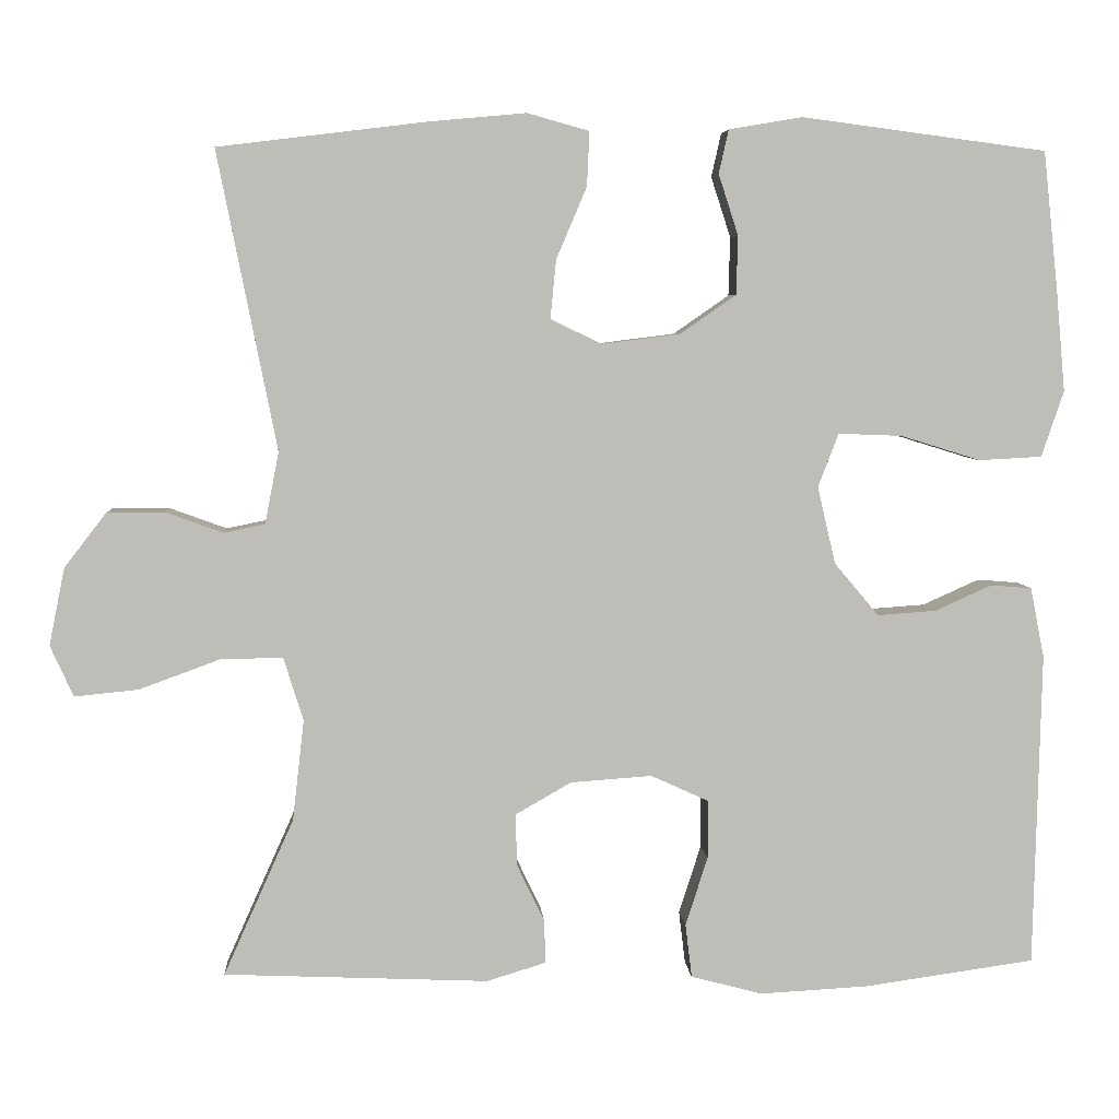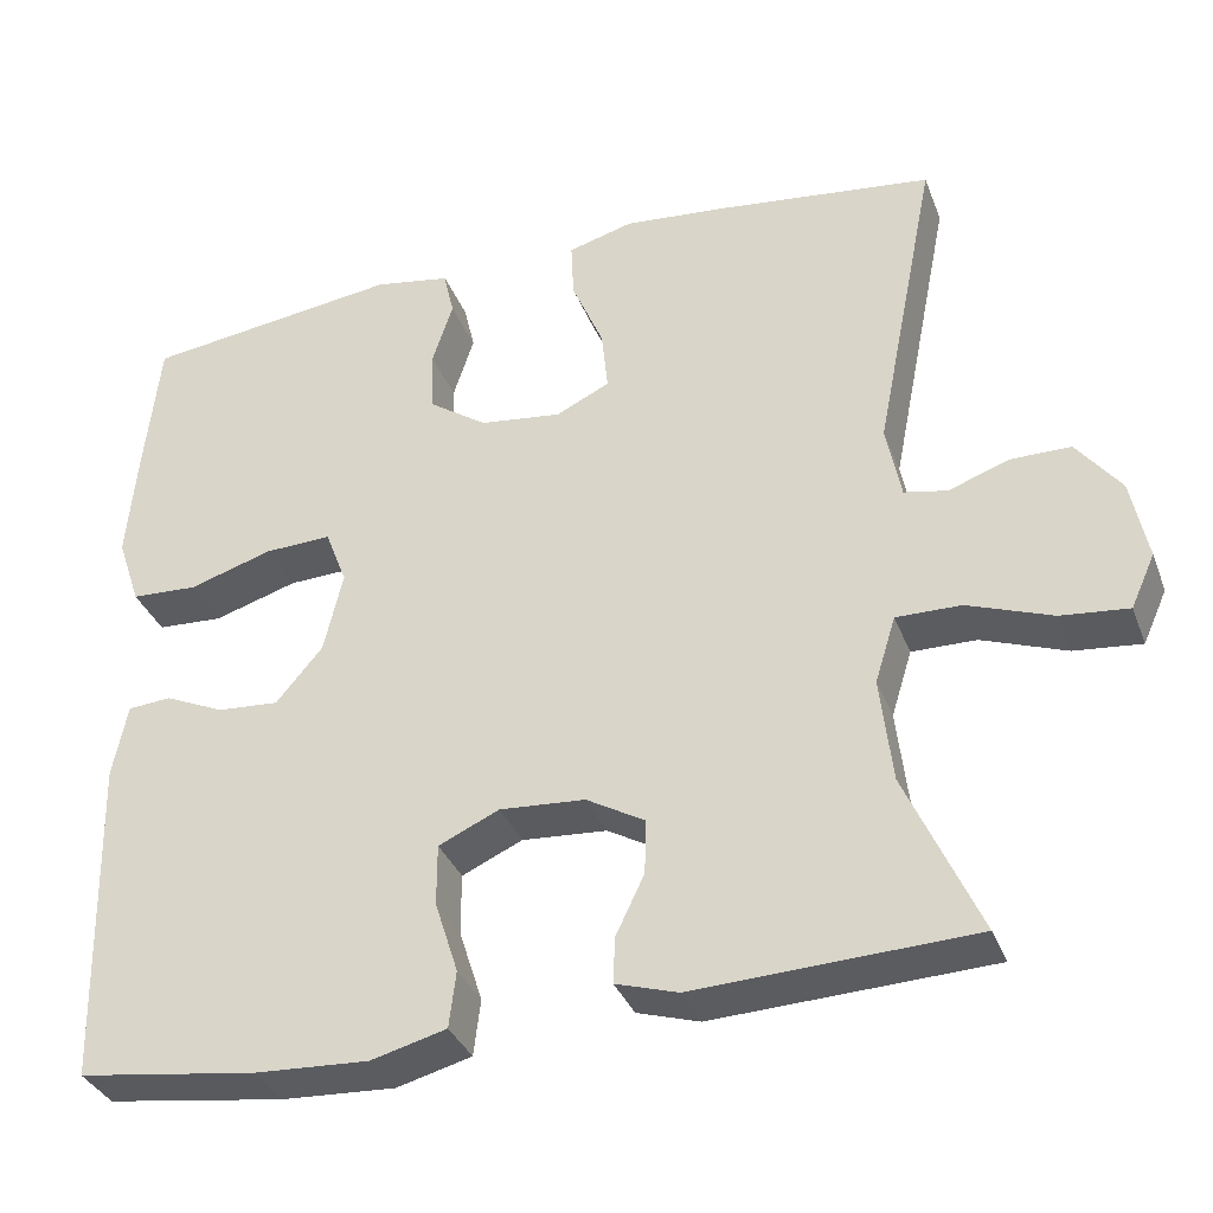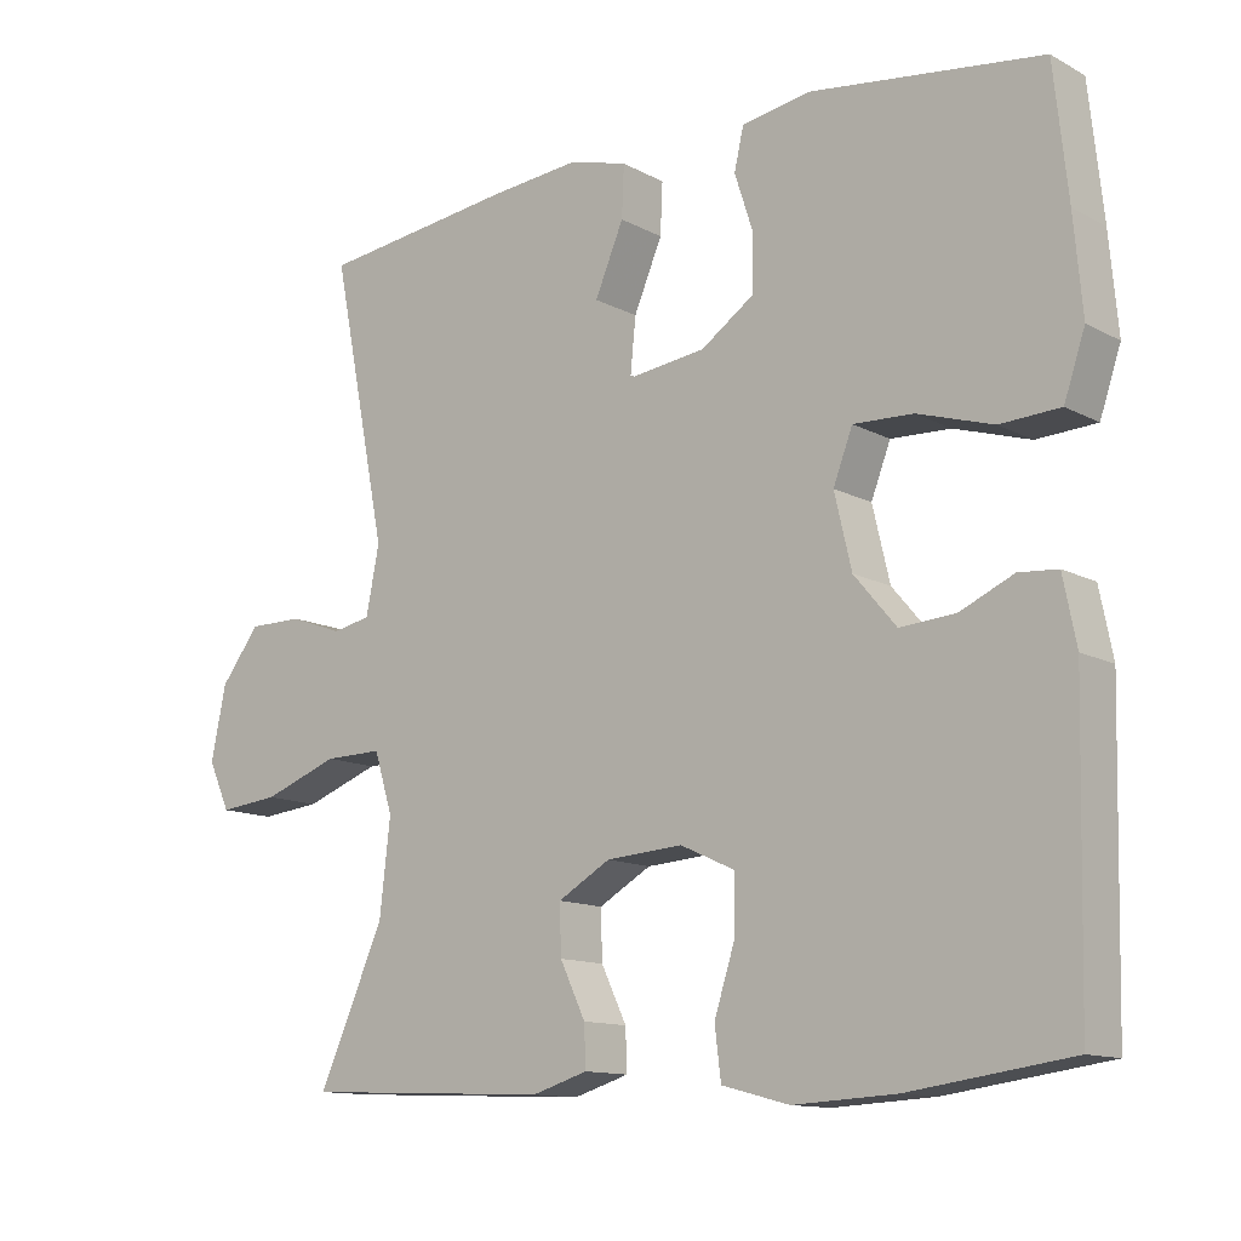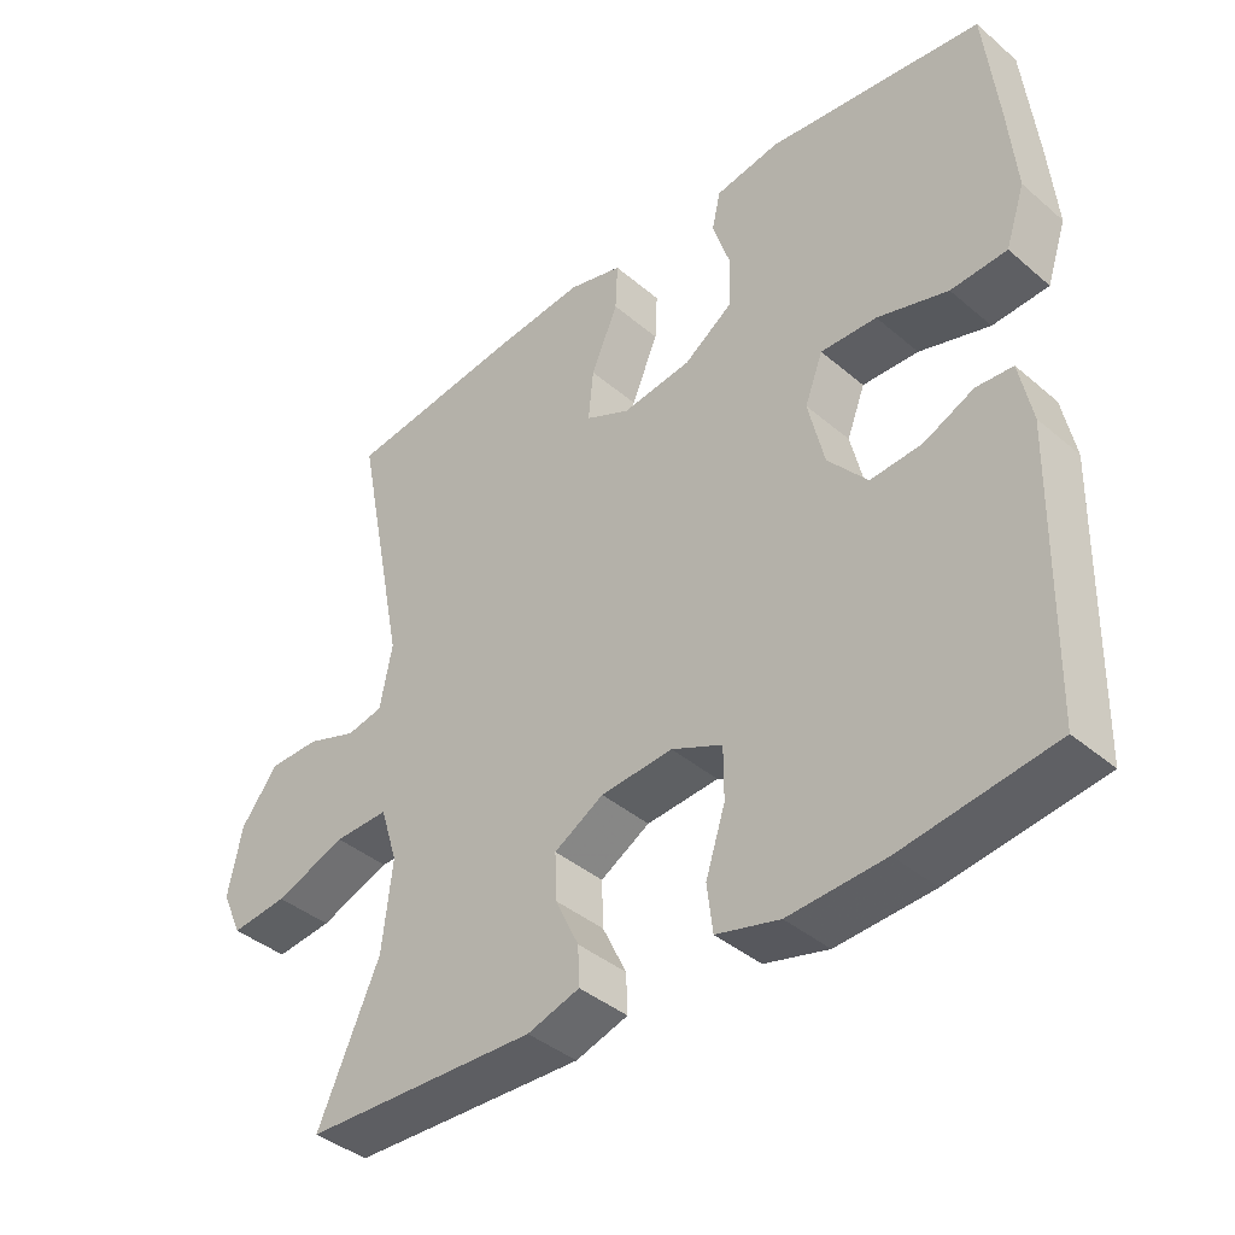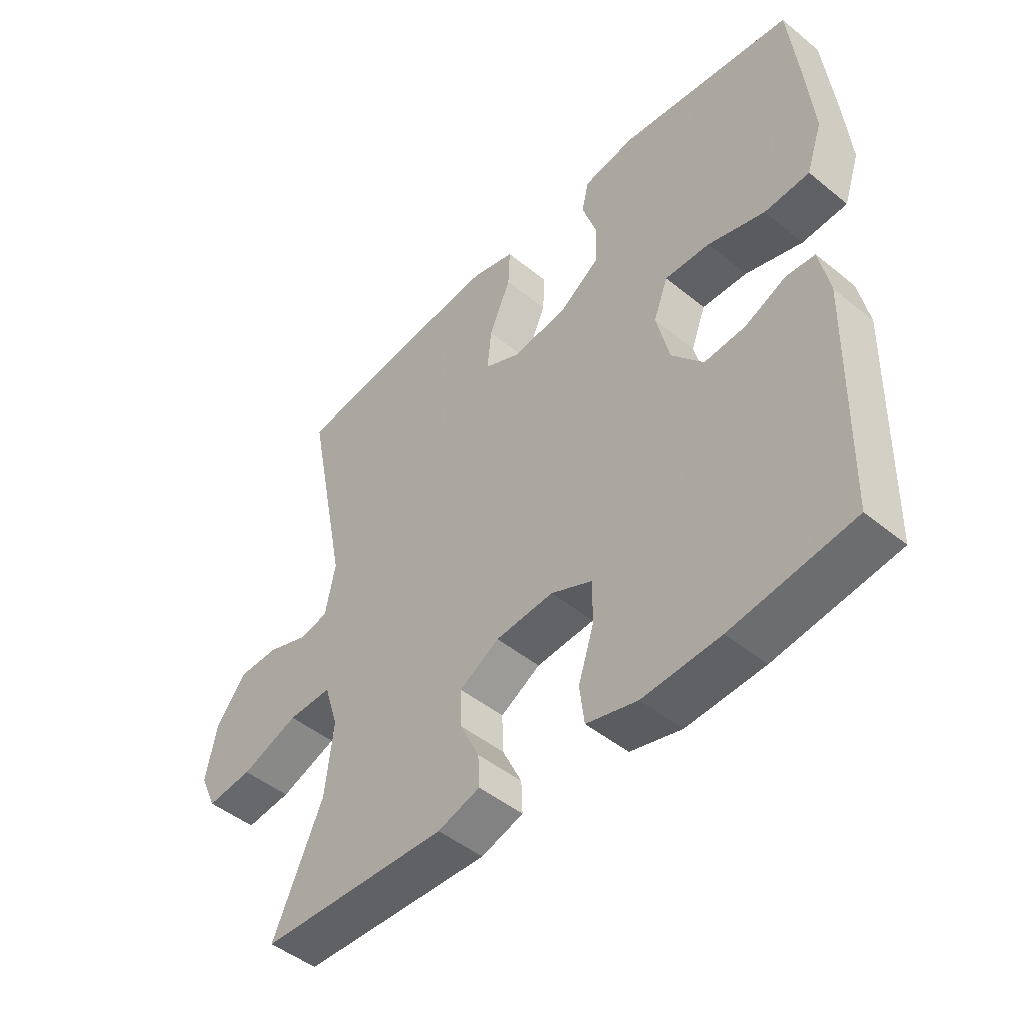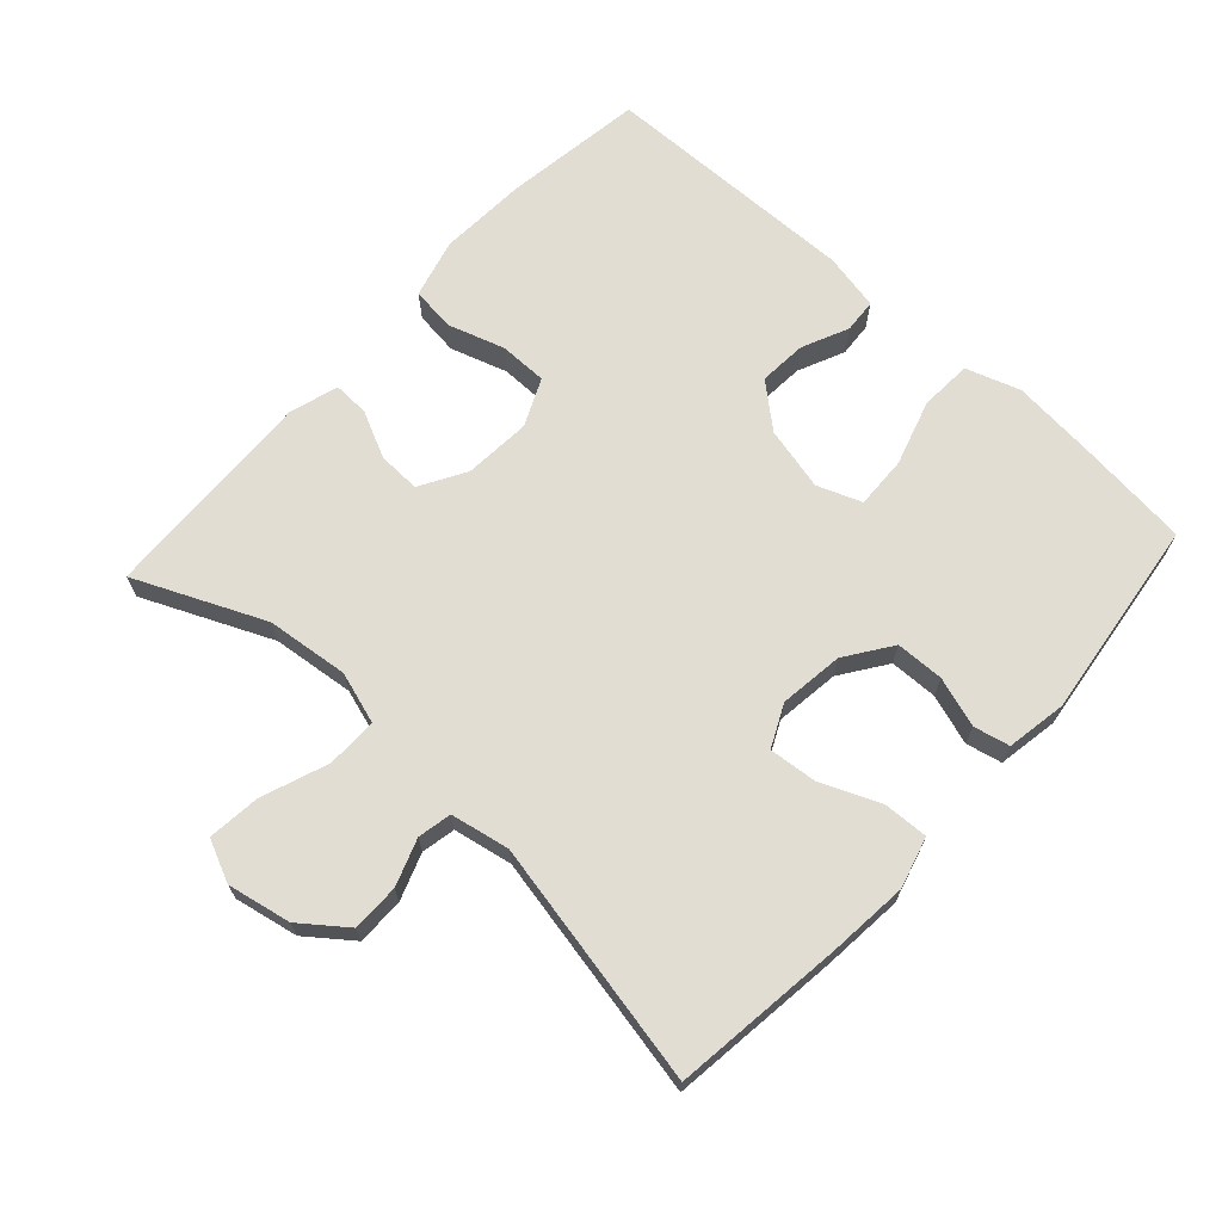
<metadata>
{"format":"obj","ext":"obj","renderer":"f3d","projection":"perspective","resolution":1024,"background":"white","views":[{"elev":5.2,"azim":-4.0,"up":"+Z"},{"elev":-34.6,"azim":-160.7,"up":"+Z"},{"elev":-12.5,"azim":39.2,"up":"+Z"},{"elev":-40.4,"azim":43.9,"up":"+Z"},{"elev":-47.7,"azim":47.6,"up":"+Z"},{"elev":68.2,"azim":-47.5,"up":"+Y"}]}
</metadata>
<code>
v 0.5 0.07 0.5
v 0.518 0.07 0.332
v 0.529 0.07 0.209
v 0.502 0.07 0.129
v 0.425 0.07 0.125
v 0.328 0.07 0.155
v 0.251 0.07 0.158
v 0.226 0.07 0.093
v 0.248 0.07 -0.001
v 0.302 0.07 -0.065
v 0.373 0.07 -0.06
v 0.442 0.07 -0.029
v 0.492 0.07 -0.033
v 0.509 0.07 -0.118
v 0.5 0.07 -0.5
v 0.293 0.07 -0.529
v 0.161 0.07 -0.536
v 0.074 0.07 -0.513
v 0.066 0.07 -0.448
v 0.093 0.07 -0.364
v 0.093 0.07 -0.293
v 0.023 0.07 -0.261
v -0.076 0.07 -0.268
v -0.144 0.07 -0.307
v -0.142 0.07 -0.37
v -0.109 0.07 -0.439
v -0.107 0.07 -0.492
v -0.179 0.07 -0.514
v -0.5 0.07 -0.5
v -0.415 0.07 -0.31
v -0.401 0.07 -0.188
v -0.425 0.07 -0.111
v -0.5 0.07 -0.112
v -0.598 0.07 -0.148
v -0.676 0.07 -0.156
v -0.704 0.07 -0.094
v -0.685 0.07 0
v -0.634 0.07 0.066
v -0.564 0.07 0.066
v -0.495 0.07 0.041
v -0.445 0.07 0.051
v -0.428 0.07 0.138
v -0.5 0.07 0.5
v -0.248 0.07 0.531
v -0.129 0.07 0.542
v -0.054 0.07 0.521
v -0.057 0.07 0.455
v -0.094 0.07 0.368
v -0.101 0.07 0.297
v -0.039 0.07 0.267
v 0.056 0.07 0.279
v 0.124 0.07 0.326
v 0.126 0.07 0.397
v 0.102 0.07 0.471
v 0.114 0.07 0.524
v 0.203 0.07 0.539
v 0.5 0 0.5
v 0.518 0 0.332
v 0.529 0 0.209
v 0.502 0 0.129
v 0.425 0 0.125
v 0.328 0 0.155
v 0.251 0 0.158
v 0.226 0 0.093
v 0.248 0 -0.001
v 0.302 0 -0.065
v 0.373 0 -0.06
v 0.442 0 -0.029
v 0.492 0 -0.033
v 0.509 0 -0.118
v 0.5 0 -0.5
v 0.293 0 -0.529
v 0.161 0 -0.536
v 0.074 0 -0.513
v 0.066 0 -0.448
v 0.093 0 -0.364
v 0.093 0 -0.293
v 0.023 0 -0.261
v -0.076 0 -0.268
v -0.144 0 -0.307
v -0.142 0 -0.37
v -0.109 0 -0.439
v -0.107 0 -0.492
v -0.179 0 -0.514
v -0.5 0 -0.5
v -0.415 0 -0.31
v -0.401 0 -0.188
v -0.425 0 -0.111
v -0.5 0 -0.112
v -0.598 0 -0.148
v -0.676 0 -0.156
v -0.704 0 -0.094
v -0.685 0 0
v -0.634 0 0.066
v -0.564 0 0.066
v -0.495 0 0.041
v -0.445 0 0.051
v -0.428 0 0.138
v -0.5 0 0.5
v -0.248 0 0.531
v -0.129 0 0.542
v -0.054 0 0.521
v -0.057 0 0.455
v -0.094 0 0.368
v -0.101 0 0.297
v -0.039 0 0.267
v 0.056 0 0.279
v 0.124 0 0.326
v 0.126 0 0.397
v 0.102 0 0.471
v 0.114 0 0.524
v 0.203 0 0.539
f 53 54 55 56
f 52 53 56 1
f 51 52 1 2
f 50 51 2 3
f 45 46 47 48
f 45 48 49
f 42 43 44 45
f 41 42 45 49
f 37 38 39 40
f 37 40 41
f 36 37 41
f 33 34 35 36
f 32 33 36 41
f 31 32 41 49
f 27 28 29 30
f 25 26 27 30
f 24 25 30 31
f 23 24 31 49
f 17 18 19 20
f 17 20 21
f 16 17 21
f 15 16 21
f 14 15 21
f 11 12 13 14
f 10 11 14 21
f 9 10 21 22
f 3 4 5 6
f 50 3 6 7
f 22 23 49 50
f 8 9 22 50
f 7 8 50
f 112 111 110 109
f 57 112 109 108
f 58 57 108 107
f 59 58 107 106
f 104 103 102 101
f 105 104 101
f 101 100 99 98
f 105 101 98 97
f 96 95 94 93
f 97 96 93
f 97 93 92
f 92 91 90 89
f 97 92 89 88
f 105 97 88 87
f 86 85 84 83
f 86 83 82 81
f 87 86 81 80
f 105 87 80 79
f 76 75 74 73
f 77 76 73
f 77 73 72
f 77 72 71
f 77 71 70
f 70 69 68 67
f 77 70 67 66
f 78 77 66 65
f 62 61 60 59
f 63 62 59 106
f 106 105 79 78
f 106 78 65 64
f 106 64 63
f 1 57 58 2
f 2 58 59 3
f 3 59 60 4
f 4 60 61 5
f 5 61 62 6
f 6 62 63 7
f 7 63 64 8
f 8 64 65 9
f 9 65 66 10
f 10 66 67 11
f 11 67 68 12
f 12 68 69 13
f 13 69 70 14
f 14 70 71 15
f 15 71 72 16
f 16 72 73 17
f 17 73 74 18
f 18 74 75 19
f 19 75 76 20
f 20 76 77 21
f 21 77 78 22
f 22 78 79 23
f 23 79 80 24
f 24 80 81 25
f 25 81 82 26
f 26 82 83 27
f 27 83 84 28
f 28 84 85 29
f 29 85 86 30
f 30 86 87 31
f 31 87 88 32
f 32 88 89 33
f 33 89 90 34
f 34 90 91 35
f 35 91 92 36
f 36 92 93 37
f 37 93 94 38
f 38 94 95 39
f 39 95 96 40
f 40 96 97 41
f 41 97 98 42
f 42 98 99 43
f 43 99 100 44
f 44 100 101 45
f 45 101 102 46
f 46 102 103 47
f 47 103 104 48
f 48 104 105 49
f 49 105 106 50
f 50 106 107 51
f 51 107 108 52
f 52 108 109 53
f 53 109 110 54
f 54 110 111 55
f 55 111 112 56
f 56 112 57 1

</code>
